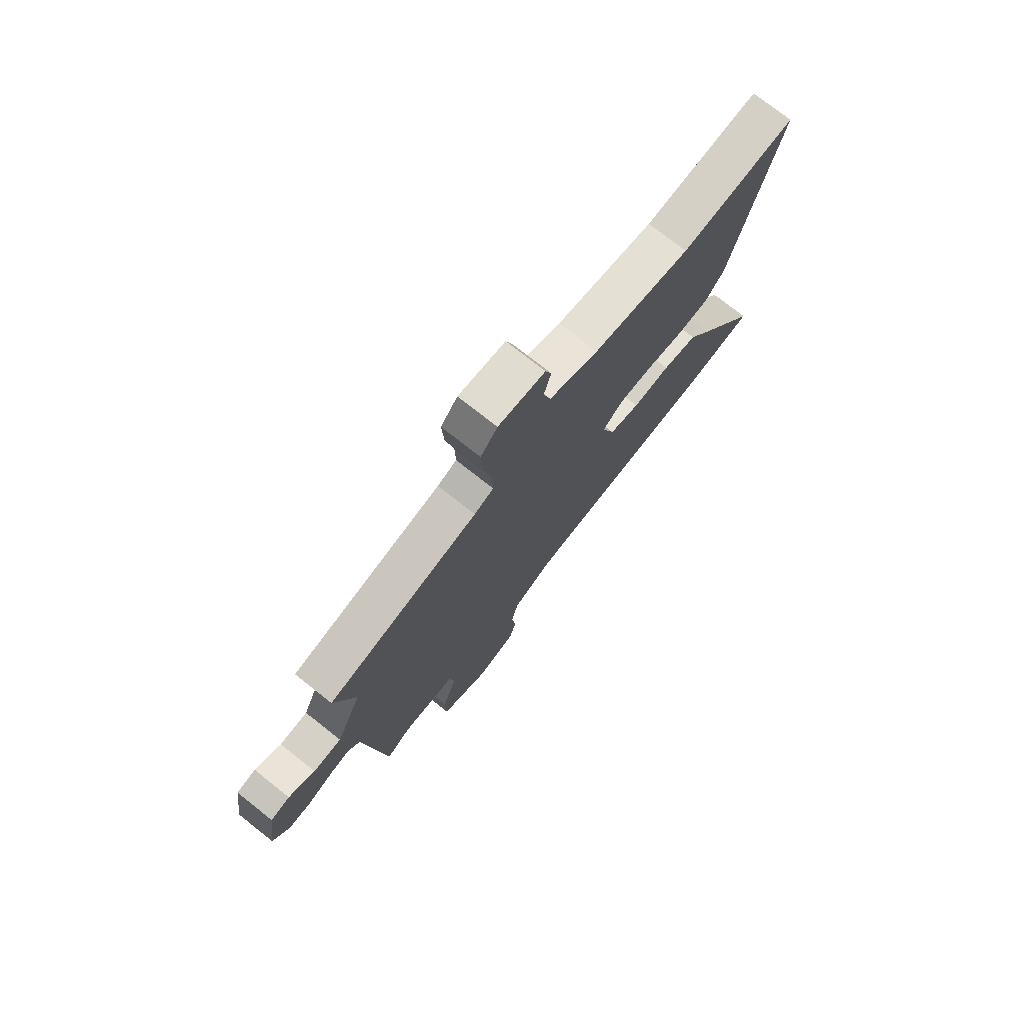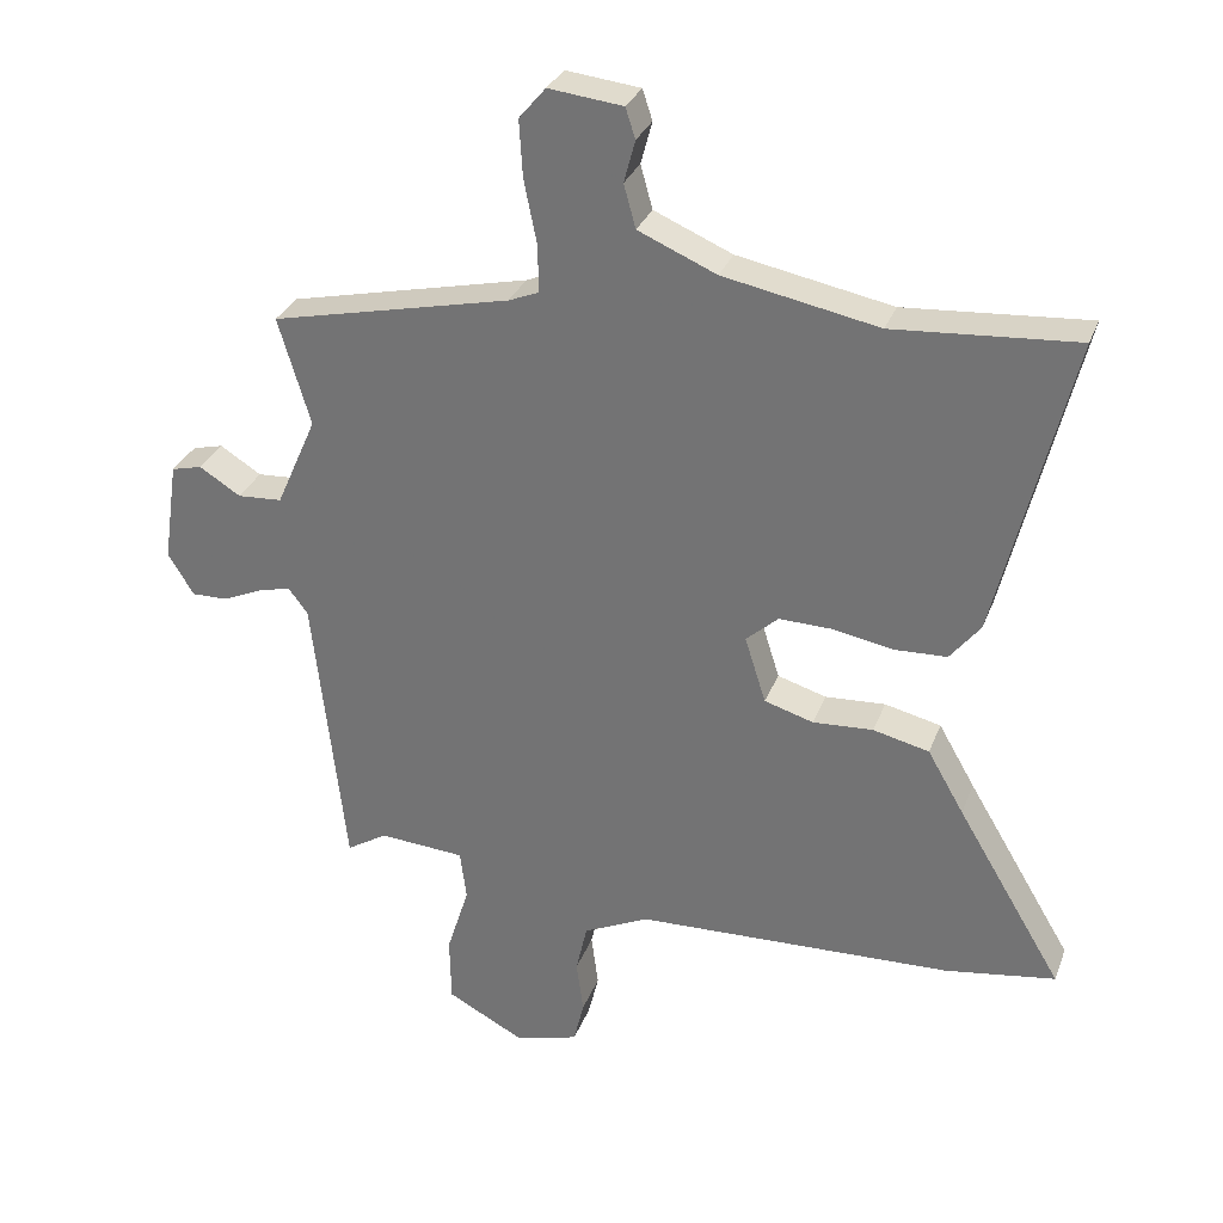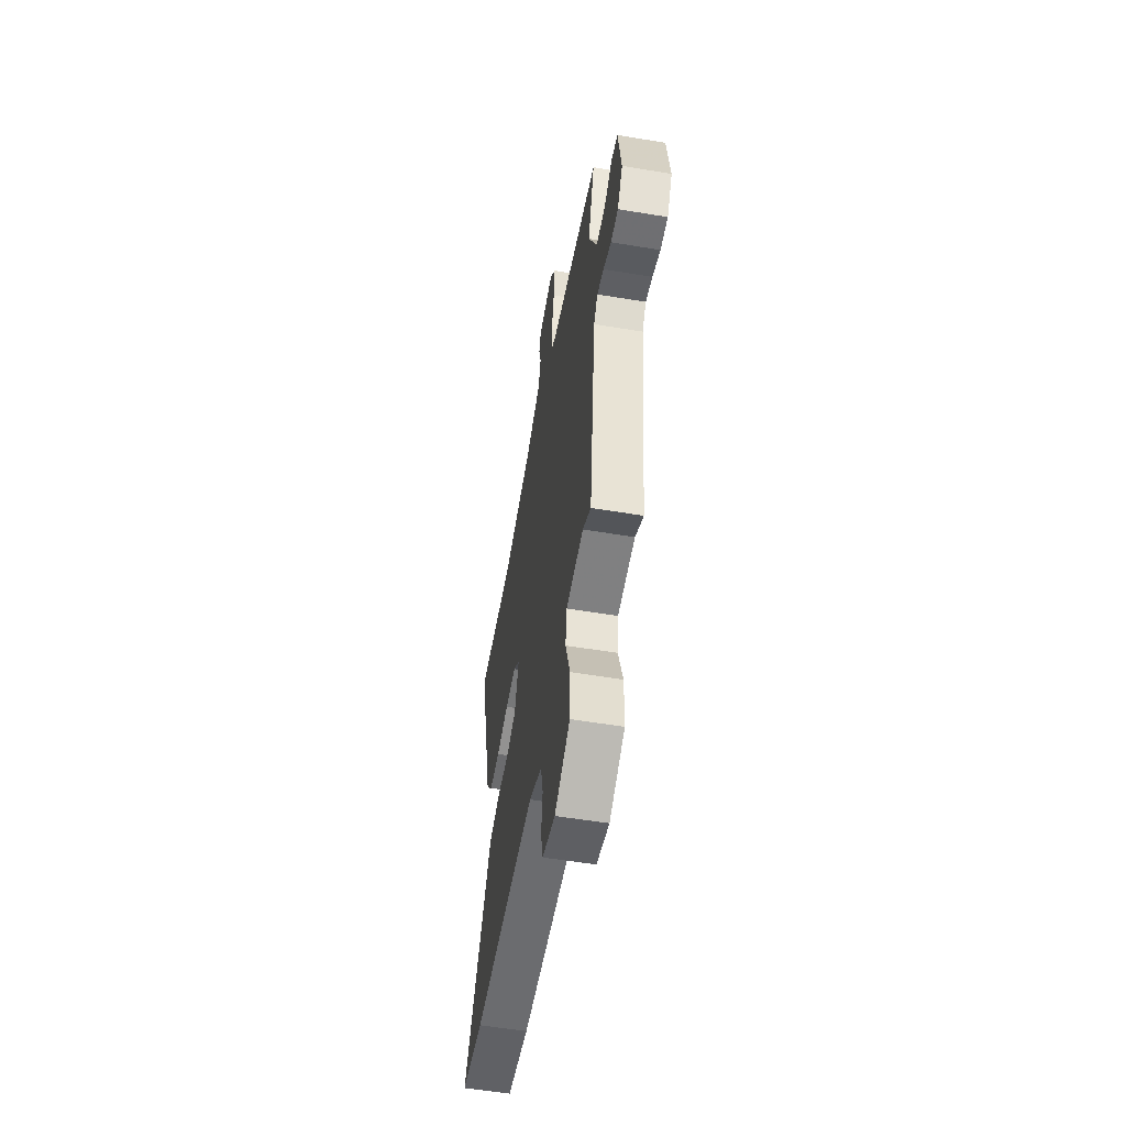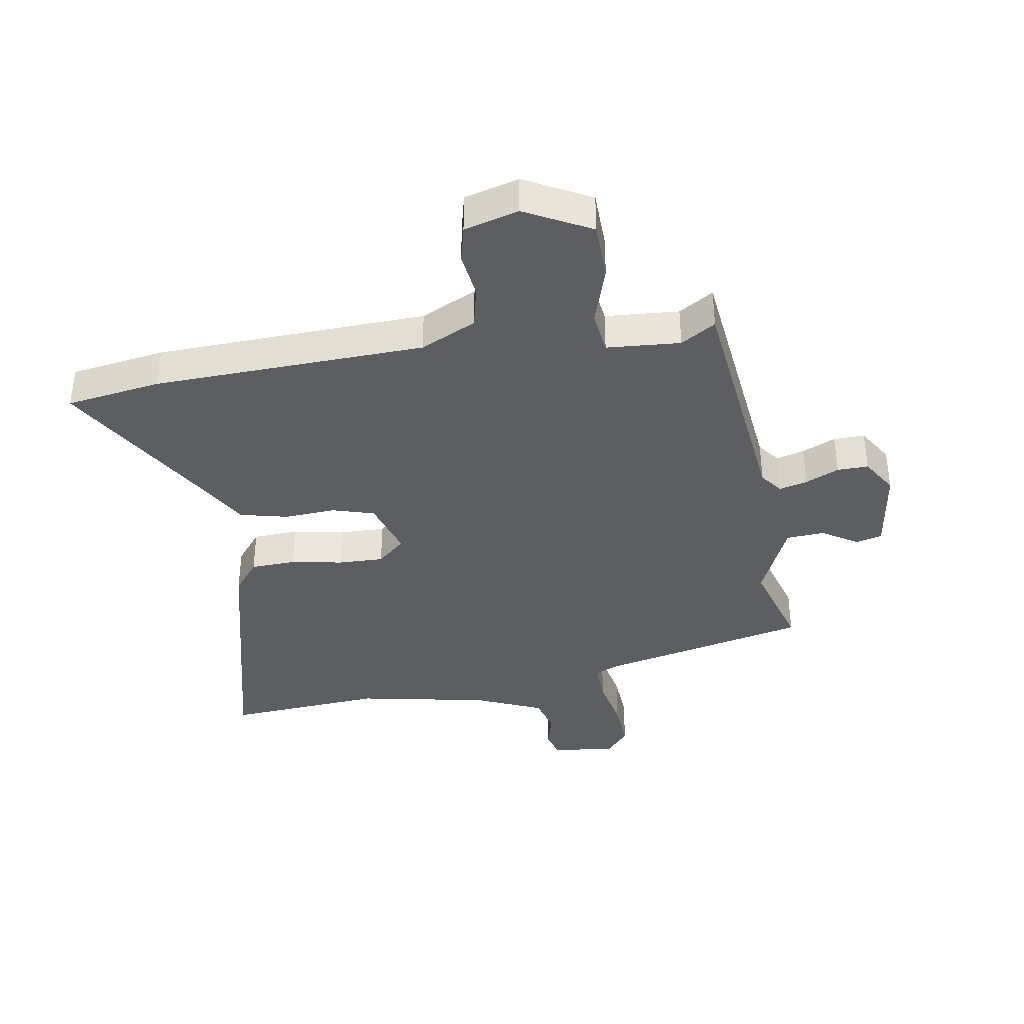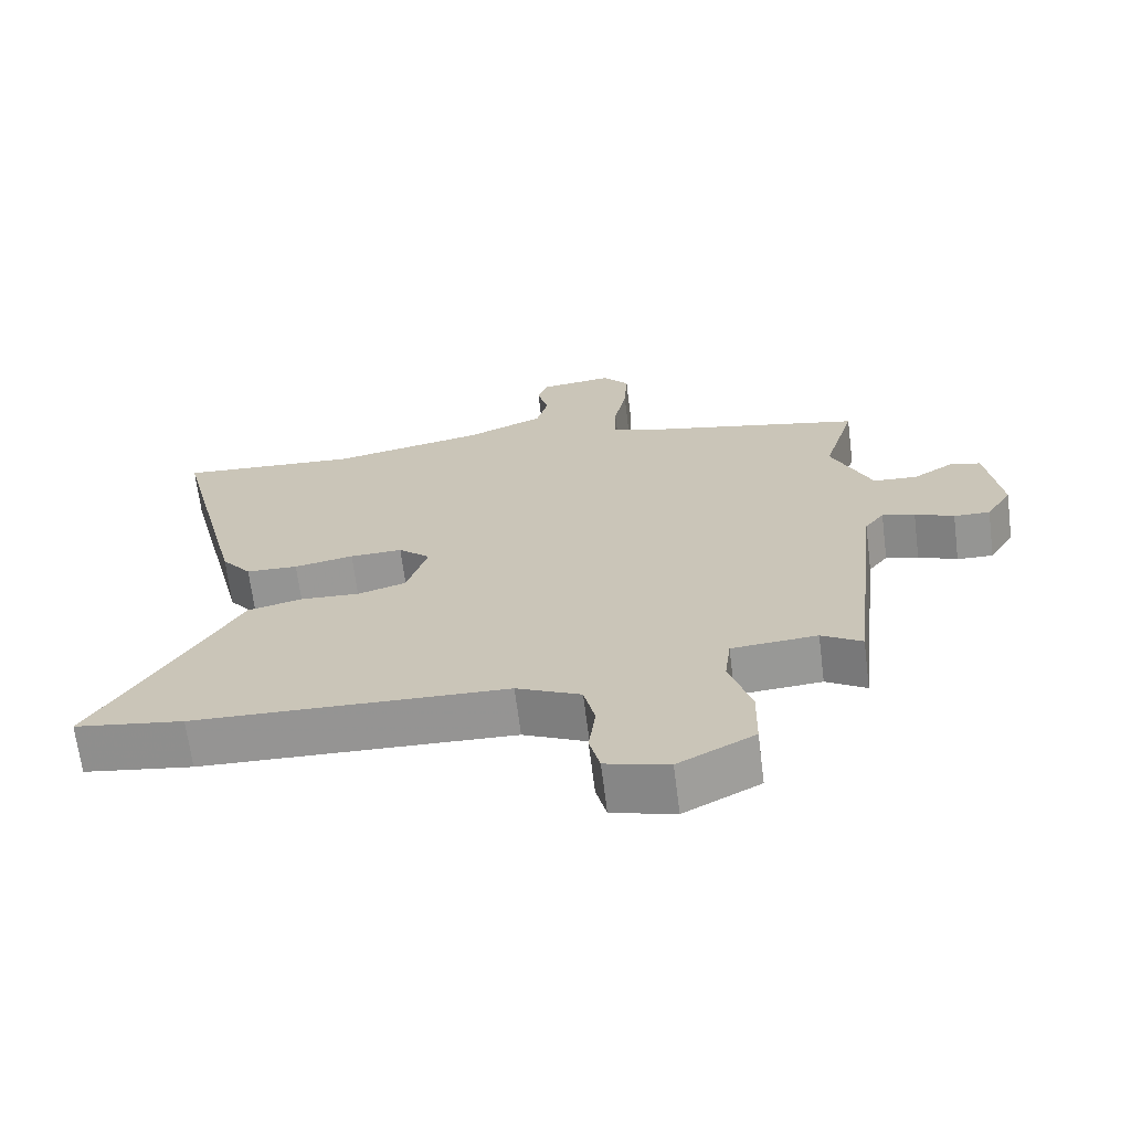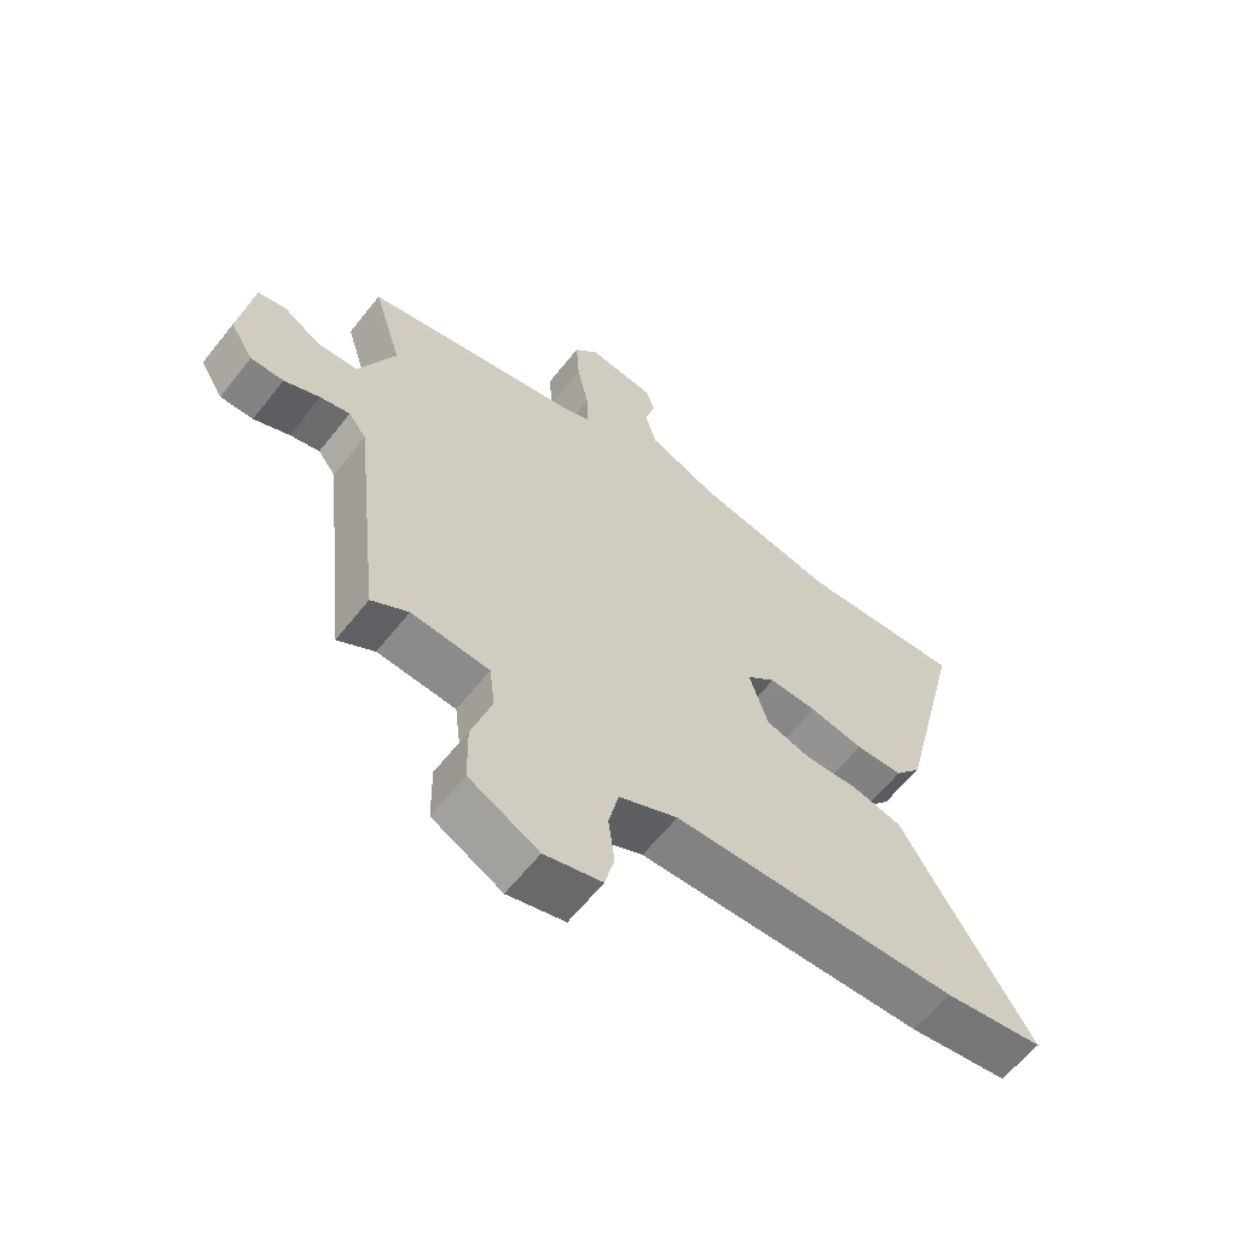
<metadata>
{"format":"obj","ext":"obj","renderer":"f3d","projection":"perspective","resolution":1024,"background":"white","views":[{"elev":75.5,"azim":-51.7,"up":"+Z"},{"elev":30.5,"azim":18.6,"up":"+Z"},{"elev":-55.8,"azim":-99.9,"up":"+Z"},{"elev":-37.9,"azim":-170.6,"up":"+Y"},{"elev":-67.6,"azim":-172.8,"up":"+Z"},{"elev":-61.8,"azim":-38.3,"up":"+Z"}]}
</metadata>
<code>
v -0.516 0.07 0.377
v -0.173 0.07 0.454
v -0.129 0.07 0.472
v -0.131 0.07 0.541
v -0.149 0.07 0.63
v -0.154 0.07 0.711
v -0.116 0.07 0.756
v -0.01 0.07 0.744
v 0.004 0.07 0.701
v -0.012 0.07 0.641
v 0.005 0.07 0.579
v 0.117 0.07 0.531
v 0.338 0.07 0.488
v 0.599 0.07 0.507
v 0.493 0.07 0.074
v 0.45 0.07 0.02
v 0.375 0.07 0.017
v 0.289 0.07 0.033
v 0.213 0.07 0.035
v 0.167 0.07 -0.006
v 0.197 0.07 -0.101
v 0.267 0.07 -0.122
v 0.353 0.07 -0.117
v 0.433 0.07 -0.136
v 0.485 0.07 -0.226
v 0.636 0.07 -0.479
v 0.478 0.07 -0.503
v 0.025 0.07 -0.519
v -0.068 0.07 -0.563
v -0.084 0.07 -0.634
v -0.074 0.07 -0.71
v -0.089 0.07 -0.772
v -0.18 0.07 -0.797
v -0.29 0.07 -0.739
v -0.292 0.07 -0.643
v -0.26 0.07 -0.542
v -0.269 0.07 -0.47
v -0.392 0.07 -0.461
v -0.45 0.07 -0.497
v -0.496 0.07 -0.09
v -0.524 0.07 -0.053
v -0.571 0.07 -0.065
v -0.627 0.07 -0.09
v -0.679 0.07 -0.091
v -0.716 0.07 -0.031
v -0.695 0.07 0.114
v -0.651 0.07 0.125
v -0.592 0.07 0.088
v -0.528 0.07 0.092
v -0.47 0.07 0.223
v -0.516 0 0.377
v -0.173 0 0.454
v -0.129 0 0.472
v -0.131 0 0.541
v -0.149 0 0.63
v -0.154 0 0.711
v -0.116 0 0.756
v -0.01 0 0.744
v 0.004 0 0.701
v -0.012 0 0.641
v 0.005 0 0.579
v 0.117 0 0.531
v 0.338 0 0.488
v 0.599 0 0.507
v 0.493 0 0.074
v 0.45 0 0.02
v 0.375 0 0.017
v 0.289 0 0.033
v 0.213 0 0.035
v 0.167 0 -0.006
v 0.197 0 -0.101
v 0.267 0 -0.122
v 0.353 0 -0.117
v 0.433 0 -0.136
v 0.485 0 -0.226
v 0.636 0 -0.479
v 0.478 0 -0.503
v 0.025 0 -0.519
v -0.068 0 -0.563
v -0.084 0 -0.634
v -0.074 0 -0.71
v -0.089 0 -0.772
v -0.18 0 -0.797
v -0.29 0 -0.739
v -0.292 0 -0.643
v -0.26 0 -0.542
v -0.269 0 -0.47
v -0.392 0 -0.461
v -0.45 0 -0.497
v -0.496 0 -0.09
v -0.524 0 -0.053
v -0.571 0 -0.065
v -0.627 0 -0.09
v -0.679 0 -0.091
v -0.716 0 -0.031
v -0.695 0 0.114
v -0.651 0 0.125
v -0.592 0 0.088
v -0.528 0 0.092
v -0.47 0 0.223
f 45 46 47 48
f 45 48 49
f 42 43 44 45
f 41 42 45 49
f 40 41 49 50
f 38 39 40 50
f 33 34 35 36
f 33 36 37
f 30 31 32 33
f 29 30 33 37
f 28 29 37
f 25 26 27 28
f 25 28 37
f 22 23 24 25
f 21 22 25 37
f 20 21 37 38
f 15 16 17 18
f 13 14 15 18
f 12 13 18 19
f 11 12 19 20
f 7 8 9 10
f 7 10 11
f 4 5 6 7
f 3 4 7 11
f 50 1 2
f 50 2 3
f 38 50 3
f 3 11 20 38
f 98 97 96 95
f 99 98 95
f 95 94 93 92
f 99 95 92 91
f 100 99 91 90
f 100 90 89 88
f 86 85 84 83
f 87 86 83
f 83 82 81 80
f 87 83 80 79
f 87 79 78
f 78 77 76 75
f 87 78 75
f 75 74 73 72
f 87 75 72 71
f 88 87 71 70
f 68 67 66 65
f 68 65 64 63
f 69 68 63 62
f 70 69 62 61
f 60 59 58 57
f 61 60 57
f 57 56 55 54
f 61 57 54 53
f 52 51 100
f 53 52 100
f 53 100 88
f 88 70 61 53
f 1 51 52 2
f 2 52 53 3
f 3 53 54 4
f 4 54 55 5
f 5 55 56 6
f 6 56 57 7
f 7 57 58 8
f 8 58 59 9
f 9 59 60 10
f 10 60 61 11
f 11 61 62 12
f 12 62 63 13
f 13 63 64 14
f 14 64 65 15
f 15 65 66 16
f 16 66 67 17
f 17 67 68 18
f 18 68 69 19
f 19 69 70 20
f 20 70 71 21
f 21 71 72 22
f 22 72 73 23
f 23 73 74 24
f 24 74 75 25
f 25 75 76 26
f 26 76 77 27
f 27 77 78 28
f 28 78 79 29
f 29 79 80 30
f 30 80 81 31
f 31 81 82 32
f 32 82 83 33
f 33 83 84 34
f 34 84 85 35
f 35 85 86 36
f 36 86 87 37
f 37 87 88 38
f 38 88 89 39
f 39 89 90 40
f 40 90 91 41
f 41 91 92 42
f 42 92 93 43
f 43 93 94 44
f 44 94 95 45
f 45 95 96 46
f 46 96 97 47
f 47 97 98 48
f 48 98 99 49
f 49 99 100 50
f 50 100 51 1

</code>
